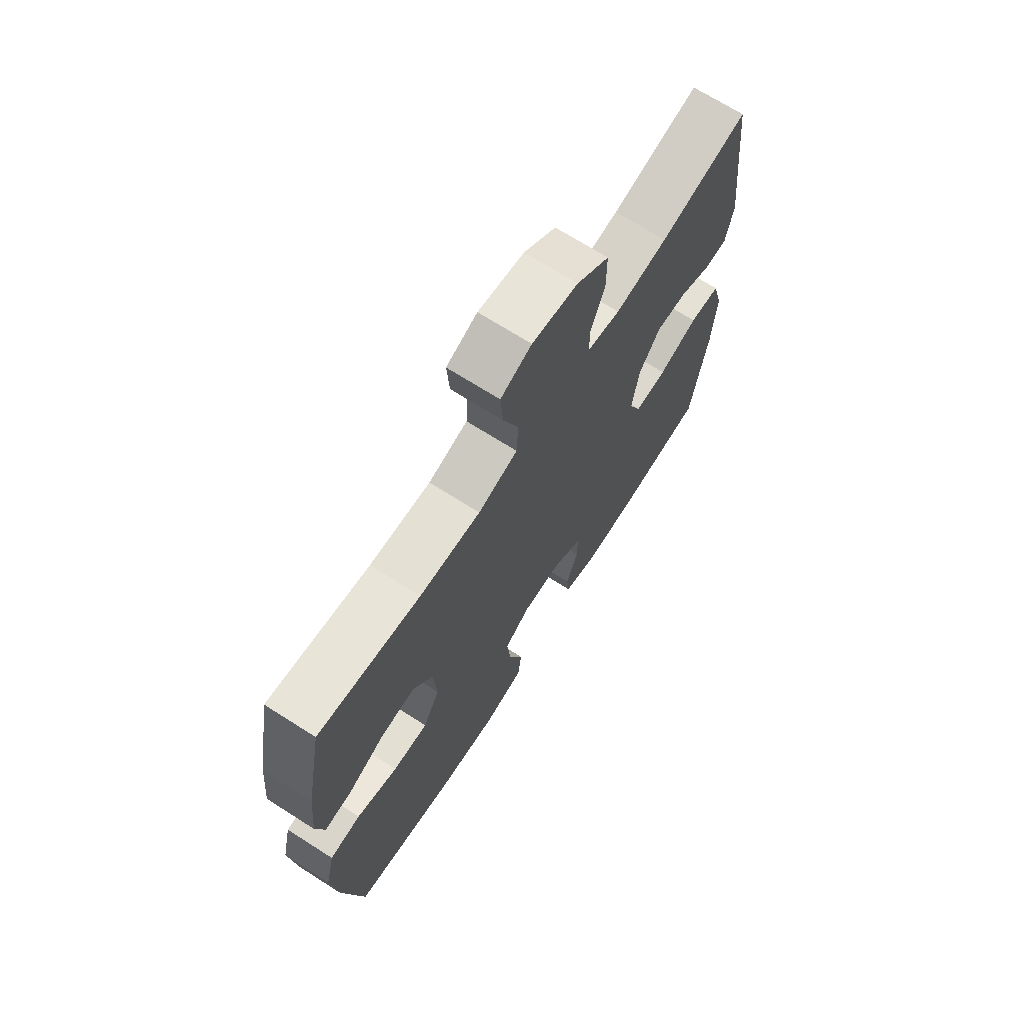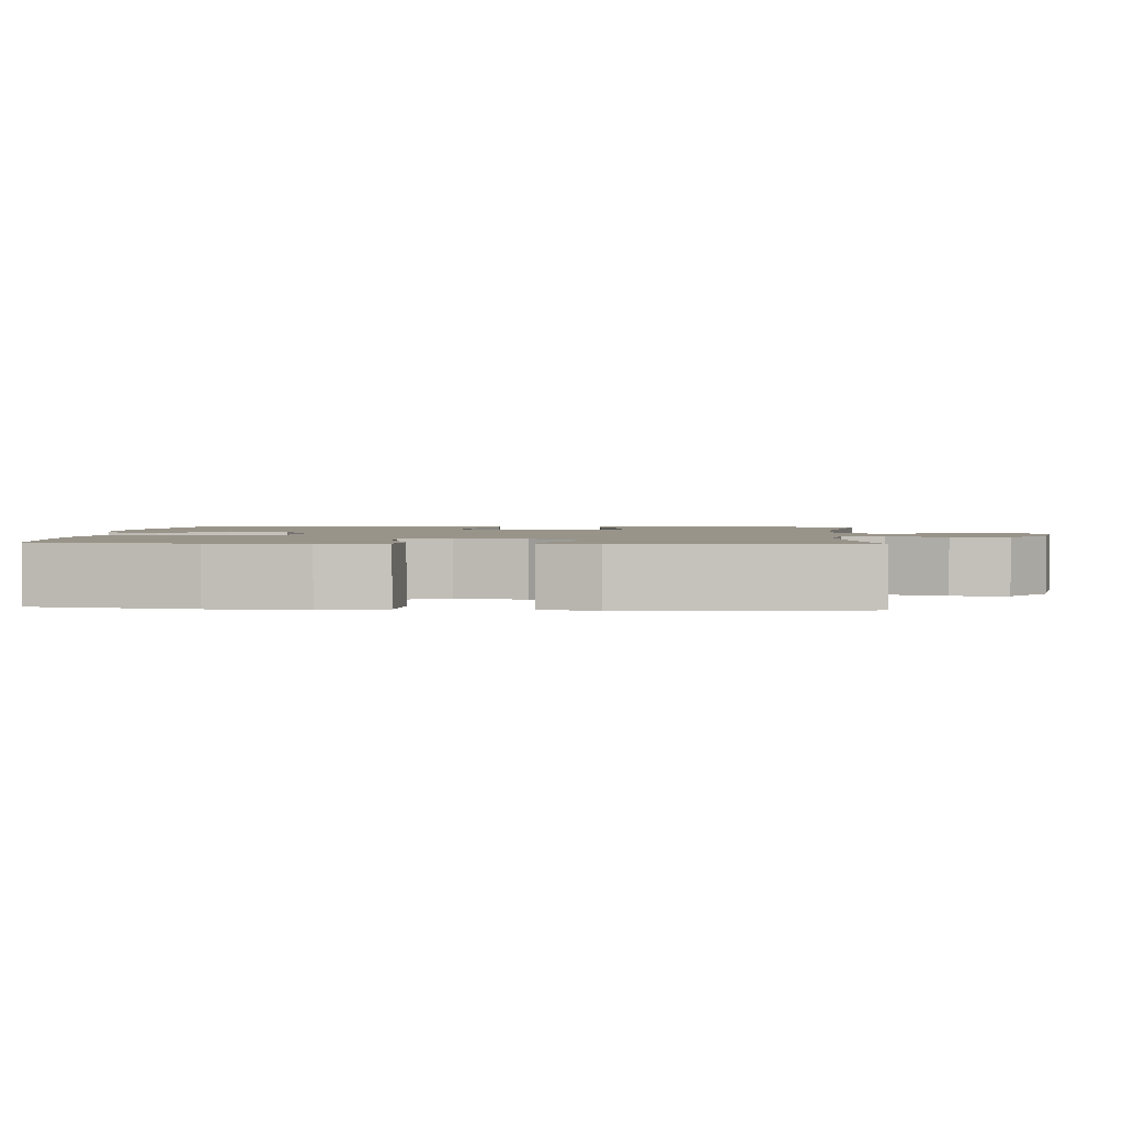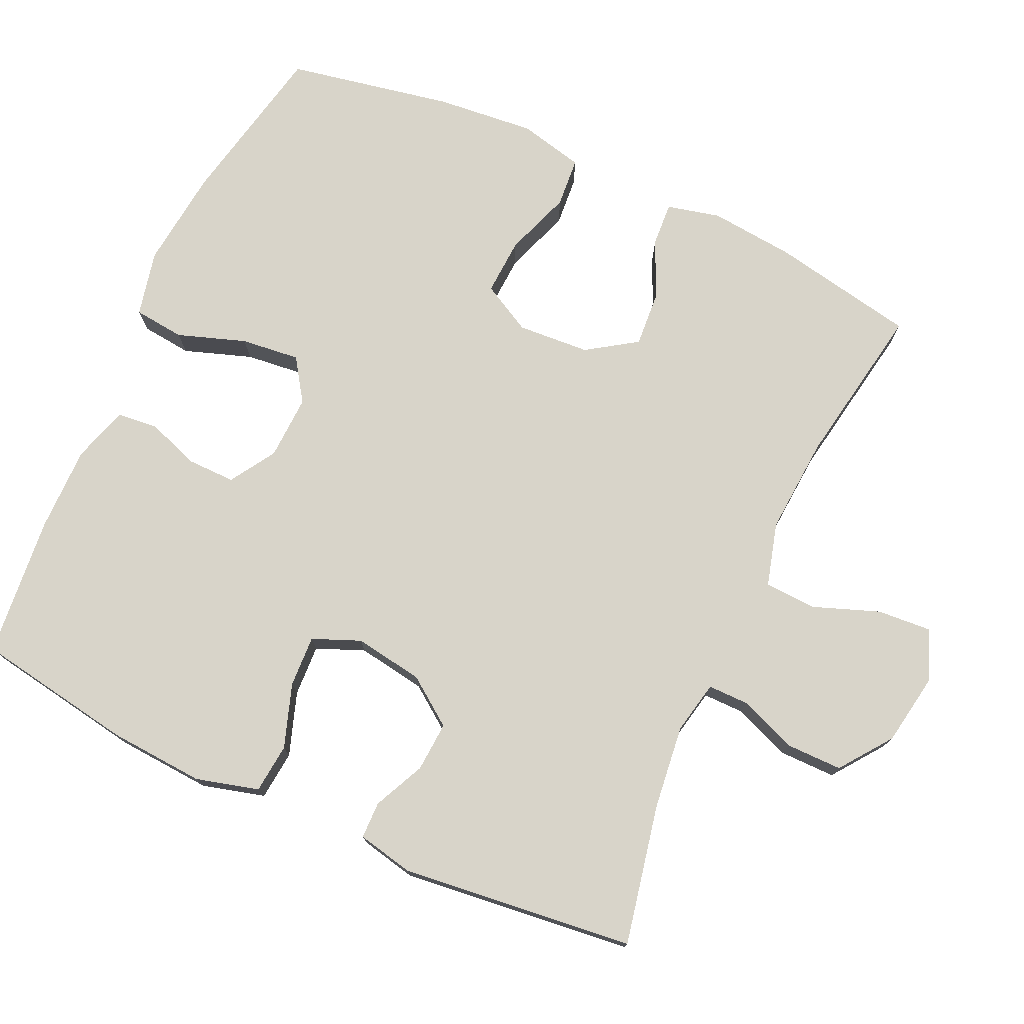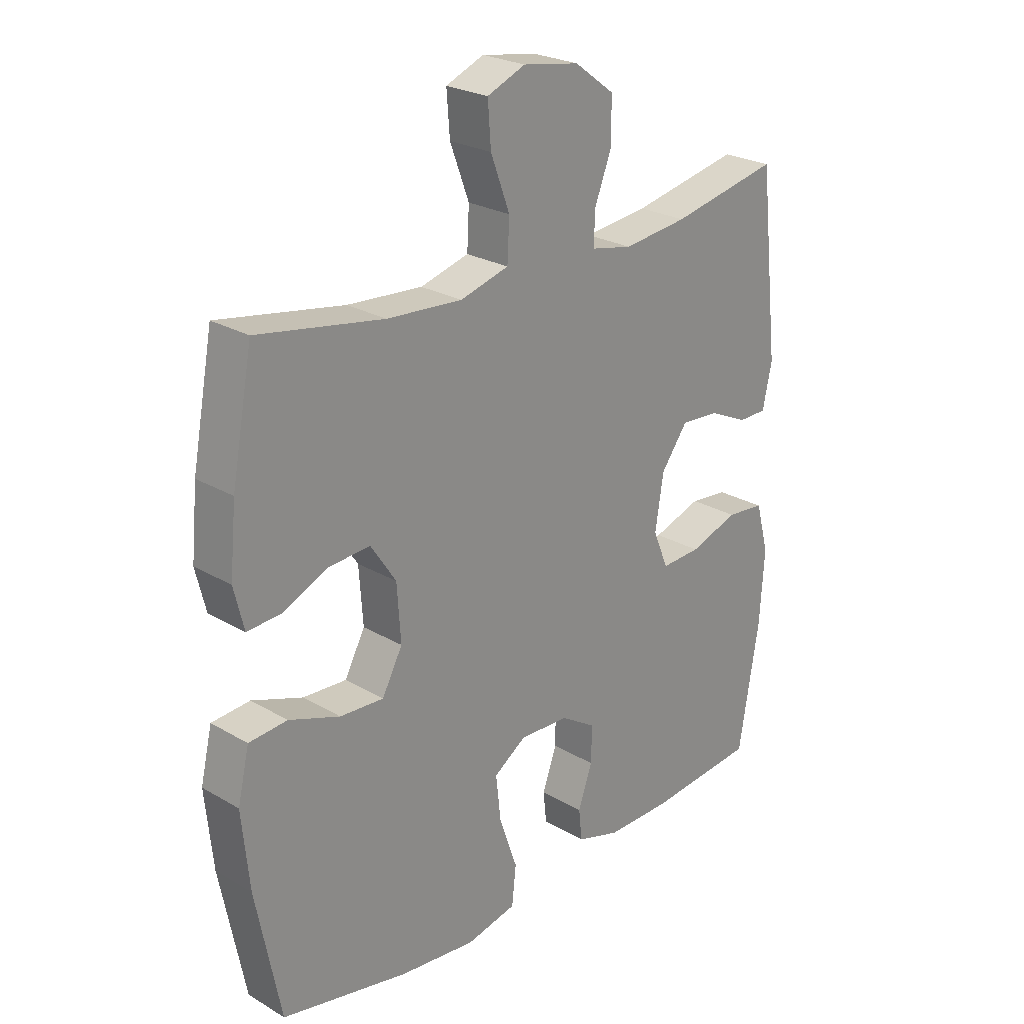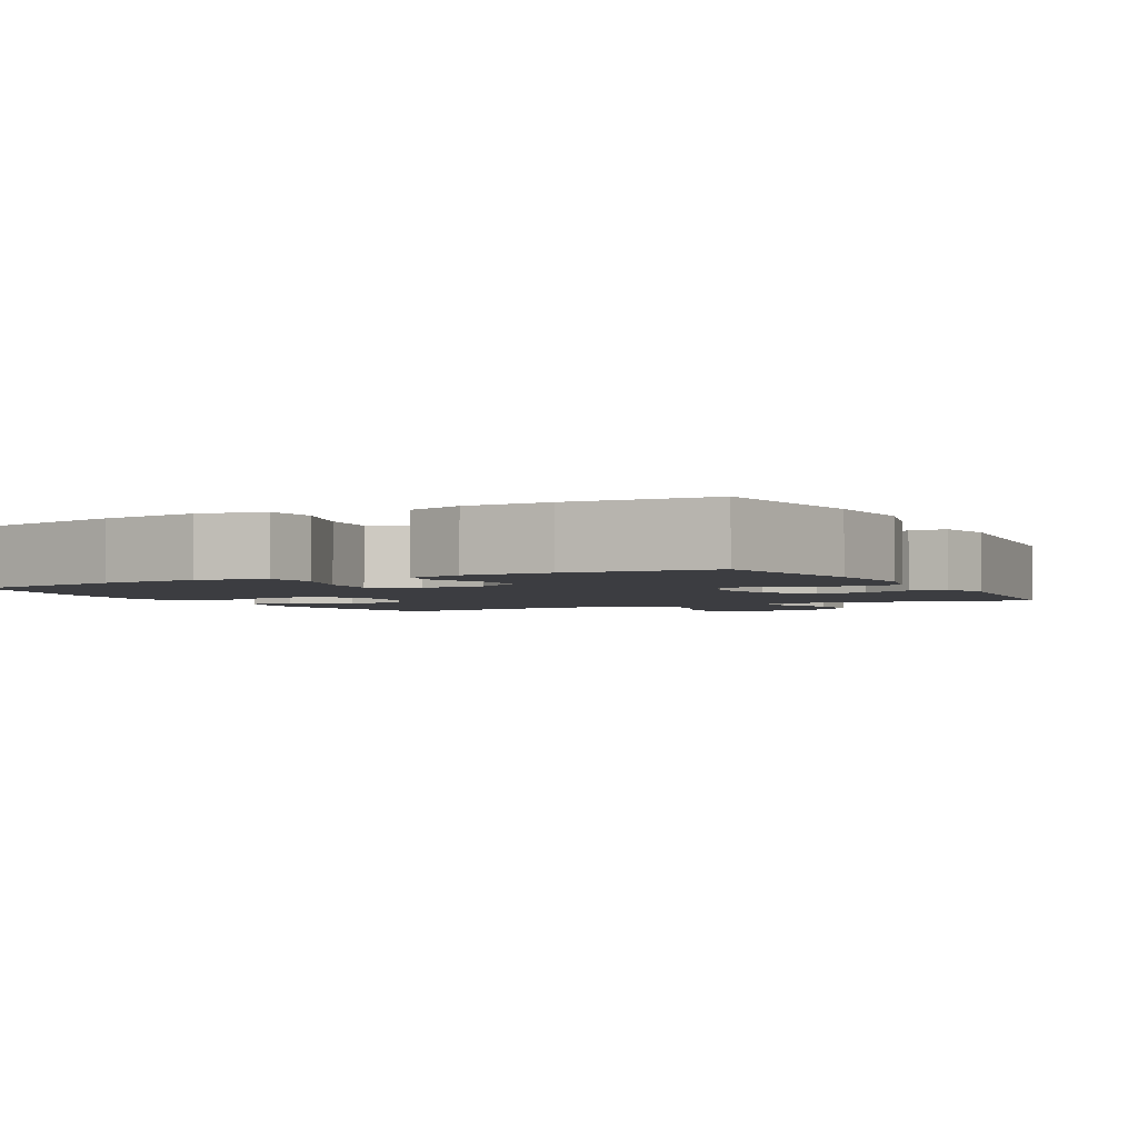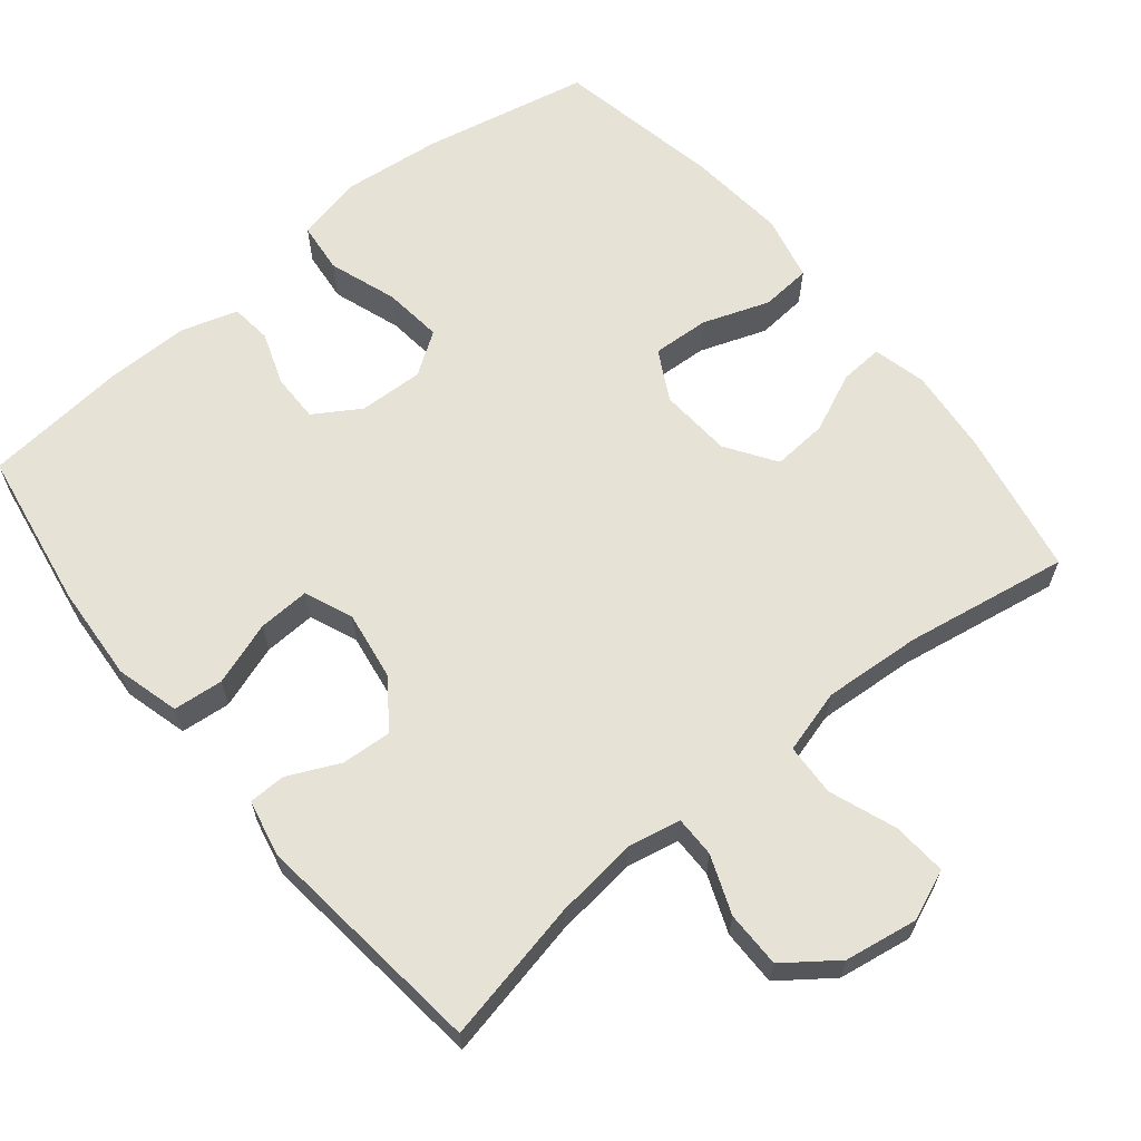
<metadata>
{"format":"obj","ext":"obj","renderer":"f3d","projection":"perspective","resolution":1024,"background":"white","views":[{"elev":69.8,"azim":122.5,"up":"+Z"},{"elev":1.9,"azim":-85.6,"up":"+Y"},{"elev":75.7,"azim":-65.3,"up":"+Y"},{"elev":24.8,"azim":133.7,"up":"+Z"},{"elev":-2.8,"azim":-151.7,"up":"+Y"},{"elev":64.0,"azim":-39.2,"up":"+Y"}]}
</metadata>
<code>
o path1826_path1826.001
v 0.2711 0.0375 0.4427
v 0.1368 0.0375 0.4334
v 0.04956 0.0375 0.458
v 0.04594 0.0375 0.5294
v 0.08008 0.0375 0.6208
v 0.08556 0.0375 0.6953
v 0.01745 0.0375 0.7239
v -0.08339 0.0375 0.7074
v -0.1546 0.0375 0.6547
v -0.1545 0.0375 0.5771
v -0.1237 0.0375 0.4975
v -0.1235 0.0375 0.4414
v -0.1967 0.0375 0.4266
v -0.3118 0.0375 0.4403
v -0.5057 0.0375 0.4809
v -0.5422 0.0375 0.1577
v -0.5256 0.0375 0.0806
v -0.4744 0.0375 0.07984
v -0.4038 0.0375 0.1126
v -0.335 0.0375 0.1171
v -0.2875 0.0375 0.05172
v -0.2727 0.0375 -0.04378
v -0.3 0.0375 -0.1095
v -0.3713 0.0375 -0.1062
v -0.4588 0.0375 -0.07627
v -0.5272 0.0375 -0.08305
v -0.5509 0.0375 -0.17
v -0.5421 0.0375 -0.3016
v -0.5057 0.0375 -0.521
v -0.3102 0.0375 -0.5396
v -0.1928 0.0375 -0.5401
v -0.1153 0.0375 -0.5166
v -0.1092 0.0375 -0.4603
v -0.1349 0.0375 -0.3877
v -0.1355 0.0375 -0.3216
v -0.07263 0.0375 -0.2822
v 0.01609 0.0375 -0.2788
v 0.0742 0.0375 -0.318
v 0.06524 0.0375 -0.3991
v 0.0327 0.0375 -0.4929
v 0.04009 0.0375 -0.563
v 0.1308 0.0375 -0.5832
v 0.2679 0.0375 -0.5683
v 0.496 0.0375 -0.521
v 0.5403 0.0375 -0.2936
v 0.5538 0.0375 -0.1574
v 0.5332 0.0375 -0.06811
v 0.4644 0.0375 -0.0625
v 0.3731 0.0375 -0.09496
v 0.2948 0.0375 -0.09934
v 0.2582 0.0375 -0.03097
v 0.2651 0.0375 0.06871
v 0.3106 0.0375 0.1367
v 0.386 0.0375 0.1312
v 0.4674 0.0375 0.09466
v 0.5269 0.0375 0.09081
v 0.5448 0.0375 0.164
v 0.5335 0.0375 0.2817
v 0.496 0.0375 0.4809
v 0.2711 -0.0375 0.4427
v 0.1368 -0.0375 0.4334
v 0.04956 -0.0375 0.458
v 0.04594 -0.0375 0.5294
v 0.08008 -0.0375 0.6208
v 0.08556 -0.0375 0.6953
v 0.01745 -0.0375 0.7239
v -0.08339 -0.0375 0.7074
v -0.1546 -0.0375 0.6547
v -0.1545 -0.0375 0.5771
v -0.1237 -0.0375 0.4975
v -0.1235 -0.0375 0.4414
v -0.1967 -0.0375 0.4266
v -0.3118 -0.0375 0.4403
v -0.5057 -0.0375 0.4809
v -0.5422 -0.0375 0.1577
v -0.5256 -0.0375 0.0806
v -0.4744 -0.0375 0.07984
v -0.4038 -0.0375 0.1126
v -0.335 -0.0375 0.1171
v -0.2875 -0.0375 0.05172
v -0.2727 -0.0375 -0.04378
v -0.3 -0.0375 -0.1095
v -0.3713 -0.0375 -0.1062
v -0.4588 -0.0375 -0.07627
v -0.5272 -0.0375 -0.08305
v -0.5509 -0.0375 -0.17
v -0.5421 -0.0375 -0.3016
v -0.5057 -0.0375 -0.521
v -0.3102 -0.0375 -0.5396
v -0.1928 -0.0375 -0.5401
v -0.1153 -0.0375 -0.5166
v -0.1092 -0.0375 -0.4603
v -0.1349 -0.0375 -0.3877
v -0.1355 -0.0375 -0.3216
v -0.07263 -0.0375 -0.2822
v 0.01609 -0.0375 -0.2788
v 0.0742 -0.0375 -0.318
v 0.06524 -0.0375 -0.3991
v 0.0327 -0.0375 -0.4929
v 0.04009 -0.0375 -0.563
v 0.1308 -0.0375 -0.5832
v 0.2679 -0.0375 -0.5683
v 0.496 -0.0375 -0.521
v 0.5403 -0.0375 -0.2936
v 0.5538 -0.0375 -0.1574
v 0.5332 -0.0375 -0.06811
v 0.4644 -0.0375 -0.0625
v 0.3731 -0.0375 -0.09496
v 0.2948 -0.0375 -0.09934
v 0.2582 -0.0375 -0.03097
v 0.2651 -0.0375 0.06871
v 0.3106 -0.0375 0.1367
v 0.386 -0.0375 0.1312
v 0.4674 -0.0375 0.09466
v 0.5269 -0.0375 0.09081
v 0.5448 -0.0375 0.164
v 0.5335 -0.0375 0.2817
v 0.496 -0.0375 0.4809
v -0.5272 0.0375 -0.08305
v -0.5272 0.0375 -0.08305
v -0.5509 0.0375 -0.17
v -0.5421 0.0375 -0.3016
v -0.5422 0.0375 0.1577
v -0.5256 0.0375 0.0806
v -0.5256 0.0375 0.0806
v -0.4588 0.0375 -0.07627
v -0.4744 0.0375 0.07984
v -0.5057 0.0375 0.4809
v -0.5057 0.0375 0.4809
v -0.5057 0.0375 -0.521
v -0.5057 0.0375 -0.521
v -0.4038 0.0375 0.1126
v -0.3713 0.0375 -0.1062
v -0.3118 0.0375 0.4403
v -0.3102 0.0375 -0.5396
v -0.335 0.0375 0.1171
v -0.3 0.0375 -0.1095
v -0.3 0.0375 -0.1095
v -0.2875 0.0375 0.05172
v -0.1967 0.0375 0.4266
v -0.1928 0.0375 -0.5401
v -0.2727 0.0375 -0.04378
v -0.1235 0.0375 0.4414
v -0.1235 0.0375 0.4414
v -0.1349 0.0375 -0.3877
v -0.1355 0.0375 -0.3216
v -0.1153 0.0375 -0.5166
v -0.1153 0.0375 -0.5166
v -0.08339 0.0375 0.7074
v -0.1546 0.0375 0.6547
v -0.1545 0.0375 0.5771
v -0.1237 0.0375 0.4975
v -0.07263 0.0375 -0.2822
v -0.1092 0.0375 -0.4603
v 0.01745 0.0375 0.7239
v 0.01609 0.0375 -0.2788
v 0.0742 0.0375 -0.318
v 0.0742 0.0375 -0.318
v 0.08556 0.0375 0.6953
v 0.08556 0.0375 0.6953
v 0.06524 0.0375 -0.3991
v 0.0327 0.0375 -0.4929
v 0.04009 0.0375 -0.563
v 0.04009 0.0375 -0.563
v 0.1308 0.0375 -0.5832
v 0.08008 0.0375 0.6208
v 0.04594 0.0375 0.5294
v 0.04956 0.0375 0.458
v 0.04956 0.0375 0.458
v 0.1368 0.0375 0.4334
v 0.2679 0.0375 -0.5683
v 0.2711 0.0375 0.4427
v 0.2582 0.0375 -0.03097
v 0.2651 0.0375 0.06871
v 0.2948 0.0375 -0.09934
v 0.2948 0.0375 -0.09934
v 0.3106 0.0375 0.1367
v 0.3106 0.0375 0.1367
v 0.3731 0.0375 -0.09496
v 0.386 0.0375 0.1312
v 0.4644 0.0375 -0.0625
v 0.4674 0.0375 0.09466
v 0.5332 0.0375 -0.06811
v 0.5332 0.0375 -0.06811
v 0.5269 0.0375 0.09081
v 0.5269 0.0375 0.09081
v 0.496 0.0375 -0.521
v 0.496 0.0375 -0.521
v 0.496 0.0375 0.4809
v 0.496 0.0375 0.4809
v 0.5335 0.0375 0.2817
v 0.5403 0.0375 -0.2936
v 0.5448 0.0375 0.164
v 0.5538 0.0375 -0.1574
v -0.5272 -0.0375 -0.08305
v -0.5272 -0.0375 -0.08305
v -0.5509 -0.0375 -0.17
v -0.5421 -0.0375 -0.3016
v -0.5422 -0.0375 0.1577
v -0.5256 -0.0375 0.0806
v -0.5256 -0.0375 0.0806
v -0.4588 -0.0375 -0.07627
v -0.4744 -0.0375 0.07984
v -0.5057 -0.0375 0.4809
v -0.5057 -0.0375 0.4809
v -0.5057 -0.0375 -0.521
v -0.5057 -0.0375 -0.521
v -0.4038 -0.0375 0.1126
v -0.3713 -0.0375 -0.1062
v -0.3118 -0.0375 0.4403
v -0.3102 -0.0375 -0.5396
v -0.335 -0.0375 0.1171
v -0.3 -0.0375 -0.1095
v -0.3 -0.0375 -0.1095
v -0.2875 -0.0375 0.05172
v -0.1967 -0.0375 0.4266
v -0.1928 -0.0375 -0.5401
v -0.2727 -0.0375 -0.04378
v -0.1235 -0.0375 0.4414
v -0.1235 -0.0375 0.4414
v -0.1349 -0.0375 -0.3877
v -0.1355 -0.0375 -0.3216
v -0.1153 -0.0375 -0.5166
v -0.1153 -0.0375 -0.5166
v -0.08339 -0.0375 0.7074
v -0.1546 -0.0375 0.6547
v -0.1545 -0.0375 0.5771
v -0.1237 -0.0375 0.4975
v -0.07263 -0.0375 -0.2822
v -0.1092 -0.0375 -0.4603
v 0.01745 -0.0375 0.7239
v 0.01609 -0.0375 -0.2788
v 0.0742 -0.0375 -0.318
v 0.0742 -0.0375 -0.318
v 0.08556 -0.0375 0.6953
v 0.08556 -0.0375 0.6953
v 0.06524 -0.0375 -0.3991
v 0.0327 -0.0375 -0.4929
v 0.04009 -0.0375 -0.563
v 0.04009 -0.0375 -0.563
v 0.1308 -0.0375 -0.5832
v 0.08008 -0.0375 0.6208
v 0.04594 -0.0375 0.5294
v 0.04956 -0.0375 0.458
v 0.04956 -0.0375 0.458
v 0.1368 -0.0375 0.4334
v 0.2679 -0.0375 -0.5683
v 0.2711 -0.0375 0.4427
v 0.2582 -0.0375 -0.03097
v 0.2651 -0.0375 0.06871
v 0.2948 -0.0375 -0.09934
v 0.2948 -0.0375 -0.09934
v 0.3106 -0.0375 0.1367
v 0.3106 -0.0375 0.1367
v 0.3731 -0.0375 -0.09496
v 0.386 -0.0375 0.1312
v 0.4644 -0.0375 -0.0625
v 0.4674 -0.0375 0.09466
v 0.5332 -0.0375 -0.06811
v 0.5332 -0.0375 -0.06811
v 0.5269 -0.0375 0.09081
v 0.5269 -0.0375 0.09081
v 0.496 -0.0375 -0.521
v 0.496 -0.0375 -0.521
v 0.496 -0.0375 0.4809
v 0.496 -0.0375 0.4809
v 0.5335 -0.0375 0.2817
v 0.5403 -0.0375 -0.2936
v 0.5448 -0.0375 0.164
v 0.5538 -0.0375 -0.1574
f 268 233 247
f 212 210 208
f 248 253 256
f 221 217 230
f 208 199 203
f 227 225 226
f 199 208 210
f 248 256 267
f 269 258 261
f 250 253 246
f 241 247 237
f 221 222 211
f 222 229 213
f 215 216 212
f 263 268 247
f 213 229 218
f 249 232 251
f 251 233 268
f 267 256 269
f 244 250 246
f 198 222 213
f 209 202 197
f 197 202 195
f 269 256 258
f 219 250 244
f 237 247 233
f 230 217 223
f 242 225 243
f 246 253 248
f 211 198 206
f 255 270 257
f 231 242 235
f 225 242 231
f 270 255 268
f 248 267 265
f 229 232 218
f 198 213 209
f 233 251 232
f 232 249 218
f 228 243 227
f 198 209 197
f 238 241 237
f 211 222 198
f 227 243 225
f 249 250 218
f 257 270 259
f 199 210 204
f 217 221 211
f 219 244 228
f 250 219 215
f 218 250 215
f 203 199 200
f 216 215 219
f 244 243 228
f 210 212 216
f 239 241 238
f 268 255 251
f 120 27 86 196
f 27 28 87 86
f 16 125 201 75
f 25 26 85 84
f 17 18 77 76
f 129 16 75 205
f 28 131 207 87
f 18 19 78 77
f 24 25 84 83
f 14 15 74 73
f 29 30 89 88
f 19 20 79 78
f 138 24 83 214
f 20 21 80 79
f 13 14 73 72
f 30 31 90 89
f 22 23 82 81
f 21 22 81 80
f 144 13 72 220
f 34 35 94 93
f 31 148 224 90
f 8 9 68 67
f 9 10 69 68
f 10 11 70 69
f 35 36 95 94
f 33 34 93 92
f 32 33 92 91
f 11 12 71 70
f 7 8 67 66
f 36 37 96 95
f 37 158 234 96
f 160 7 66 236
f 39 40 99 98
f 40 164 240 99
f 41 42 101 100
f 5 6 65 64
f 4 5 64 63
f 169 4 63 245
f 2 3 62 61
f 38 39 98 97
f 42 43 102 101
f 1 2 61 60
f 51 52 111 110
f 176 51 110 252
f 52 178 254 111
f 49 50 109 108
f 53 54 113 112
f 48 49 108 107
f 54 55 114 113
f 184 48 107 260
f 55 186 262 114
f 43 188 264 102
f 190 1 60 266
f 58 59 118 117
f 44 45 104 103
f 57 58 117 116
f 56 57 116 115
f 46 47 106 105
f 45 46 105 104
f 192 171 157
f 136 132 134
f 172 180 177
f 145 154 141
f 132 127 123
f 151 150 149
f 123 134 132
f 172 191 180
f 193 185 182
f 174 170 177
f 165 161 171
f 145 135 146
f 146 137 153
f 139 136 140
f 187 171 192
f 137 142 153
f 173 175 156
f 175 192 157
f 191 193 180
f 168 170 174
f 122 137 146
f 133 121 126
f 121 119 126
f 193 182 180
f 143 168 174
f 161 157 171
f 154 147 141
f 166 167 149
f 170 172 177
f 135 130 122
f 179 181 194
f 155 159 166
f 149 155 166
f 194 192 179
f 172 189 191
f 153 142 156
f 122 133 137
f 157 156 175
f 156 142 173
f 152 151 167
f 122 121 133
f 162 161 165
f 135 122 146
f 151 149 167
f 173 142 174
f 181 183 194
f 123 128 134
f 141 135 145
f 143 152 168
f 174 139 143
f 142 139 174
f 127 124 123
f 140 143 139
f 168 152 167
f 134 140 136
f 163 162 165
f 192 175 179

</code>
